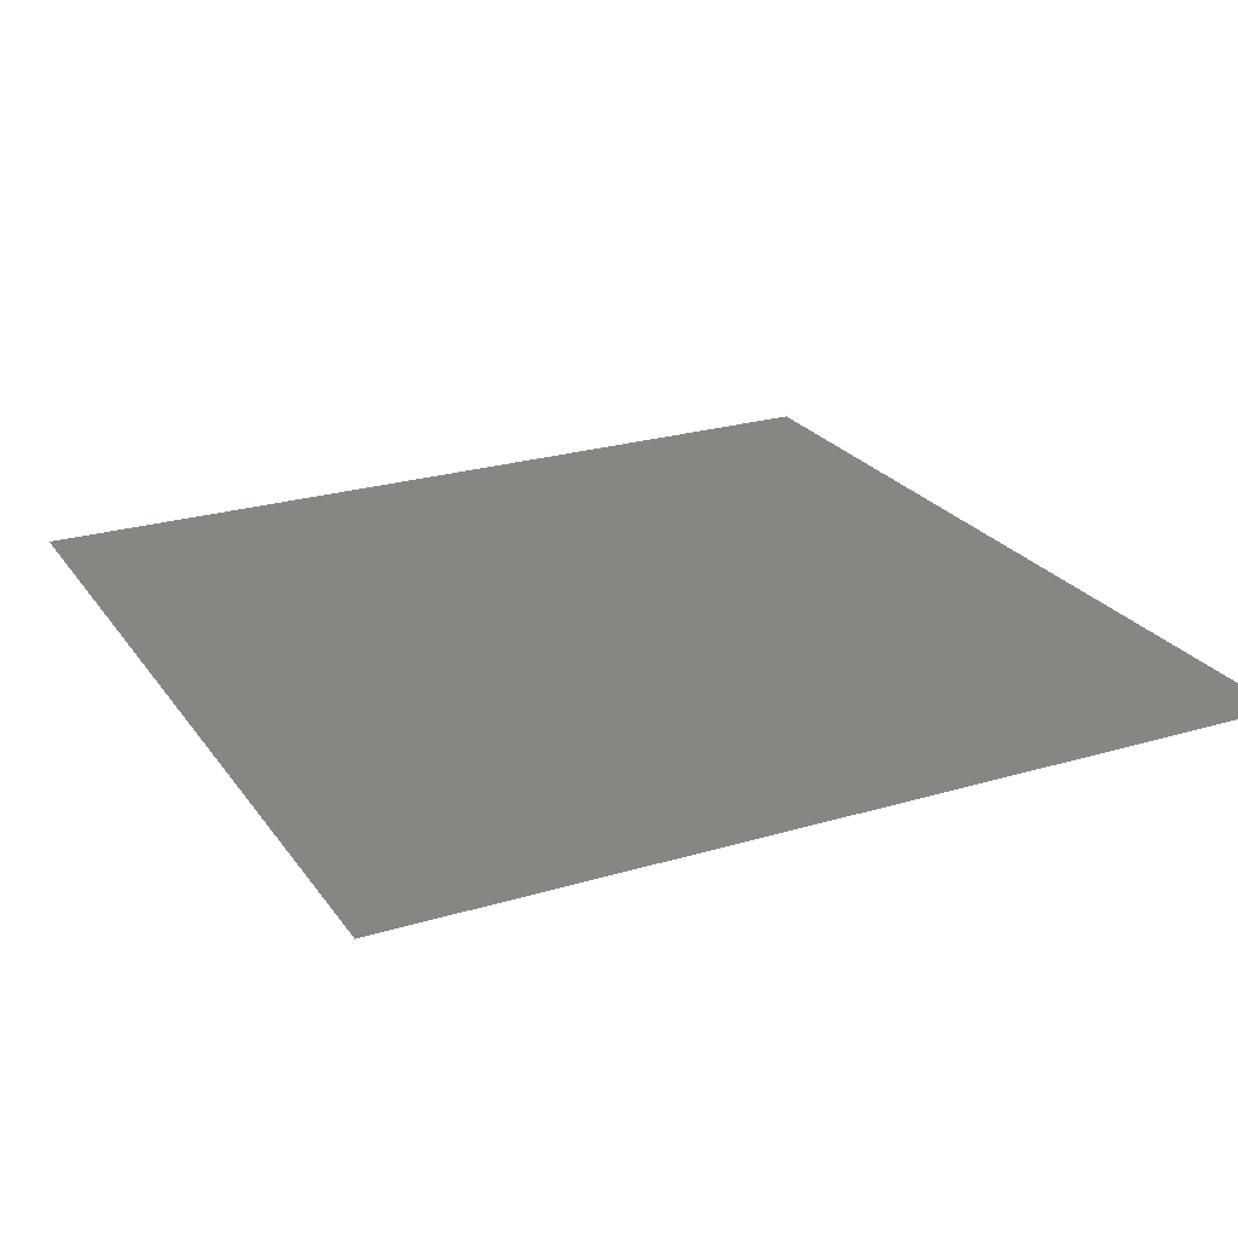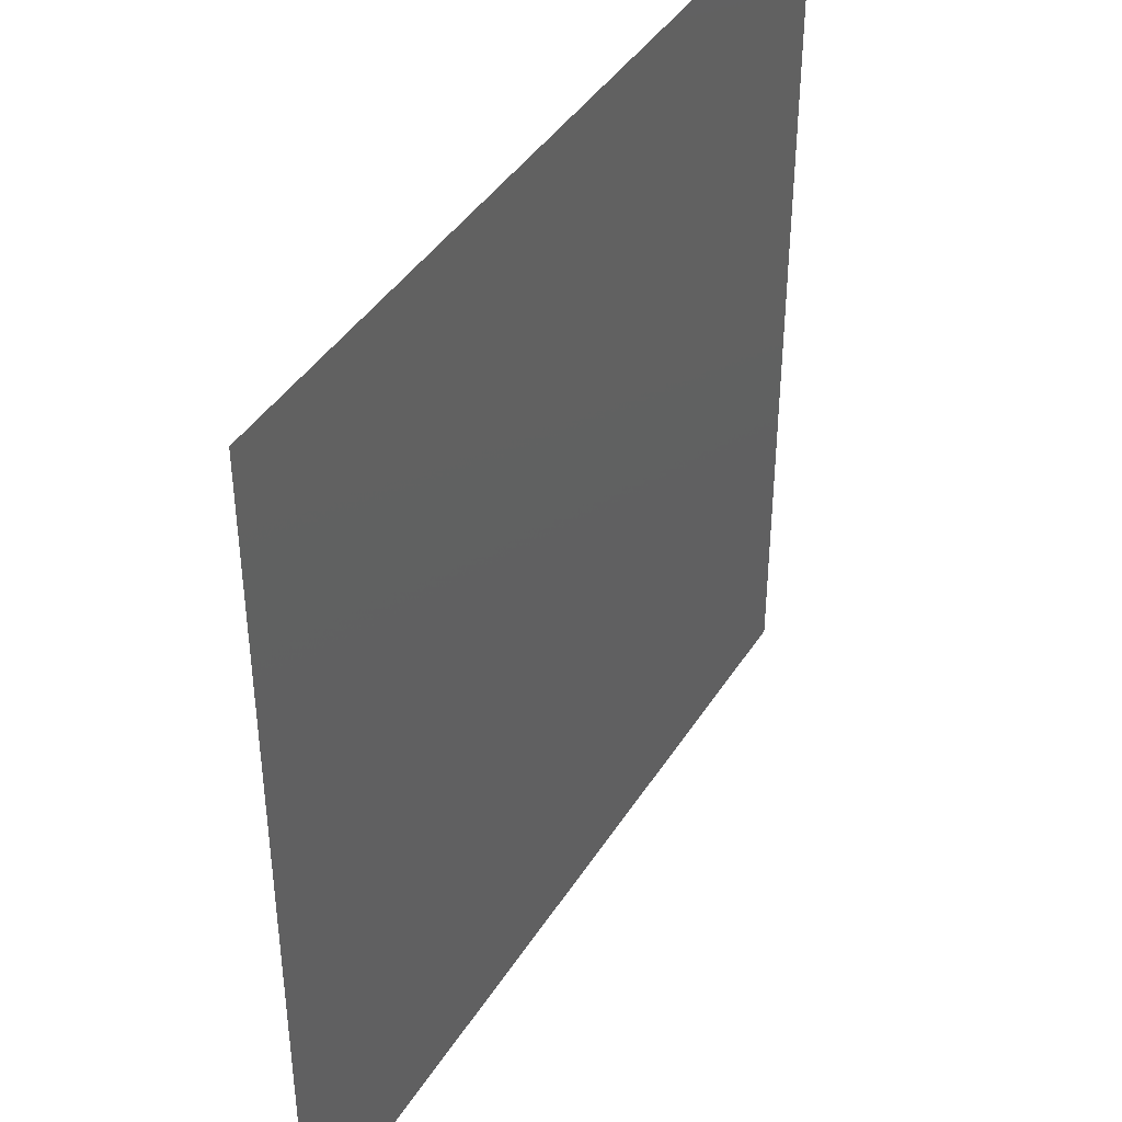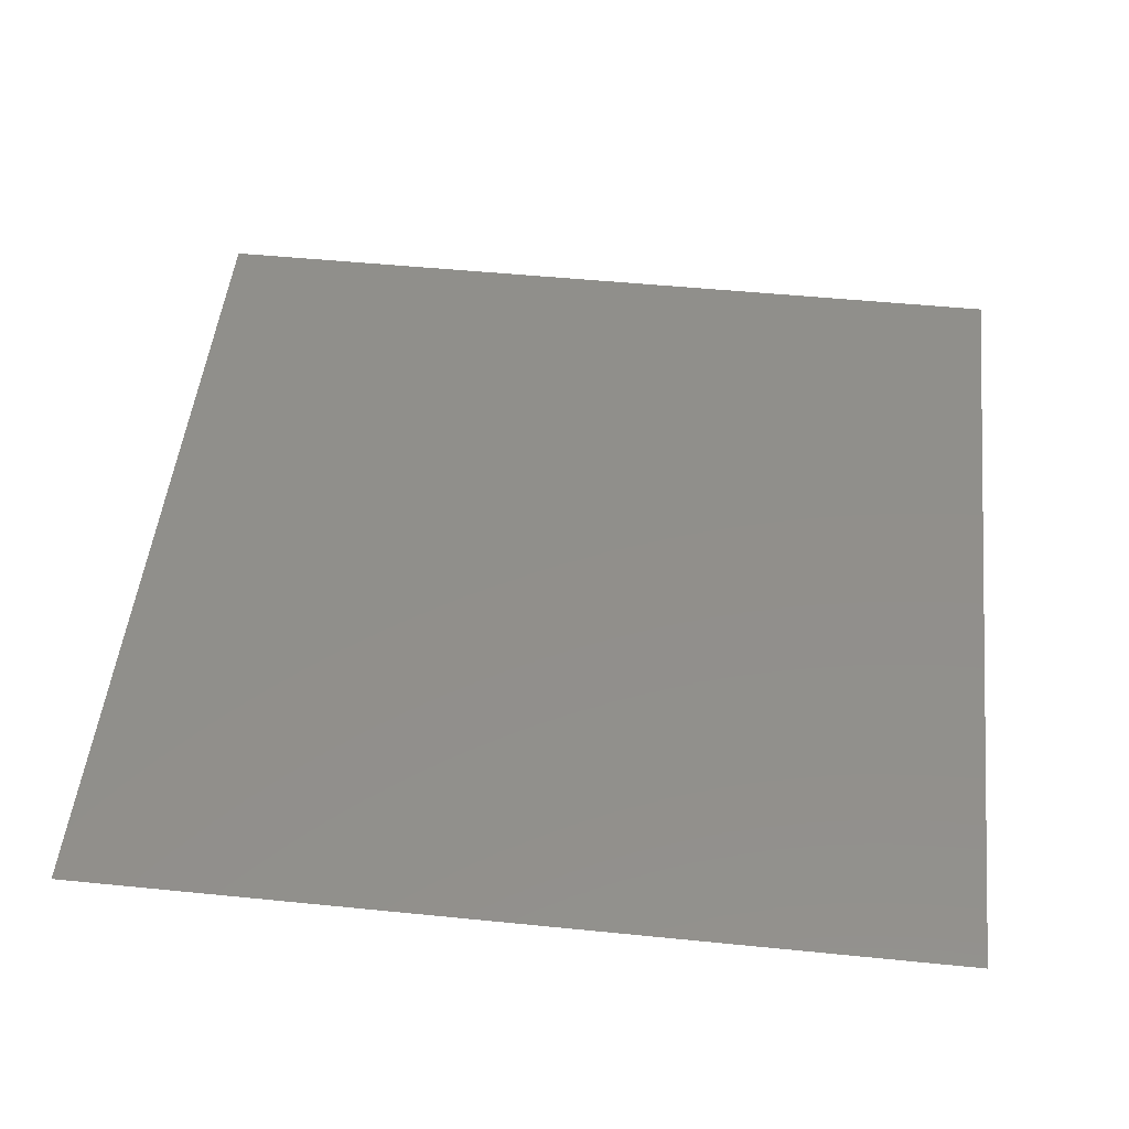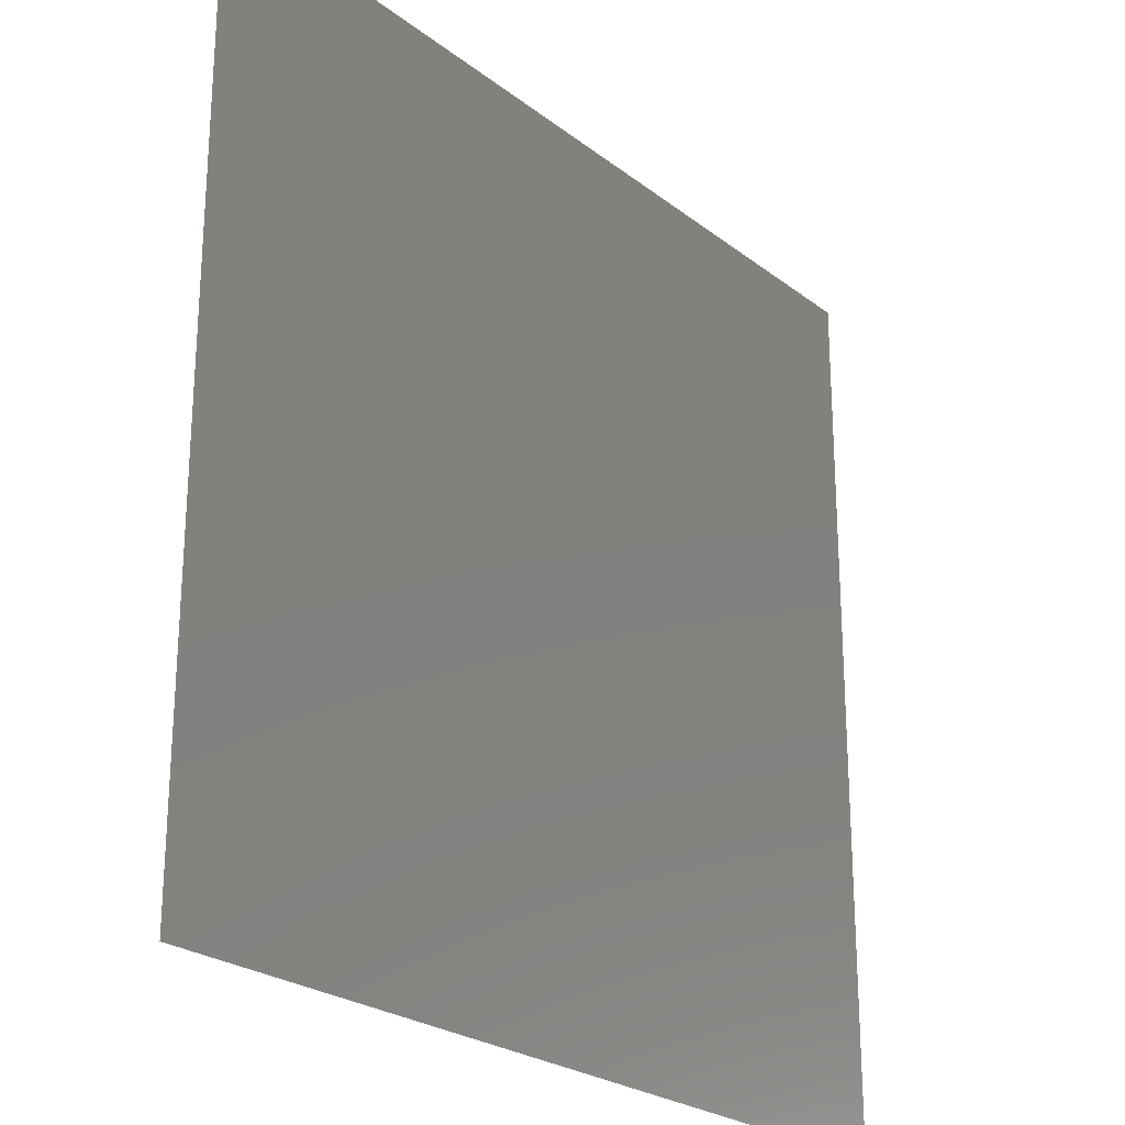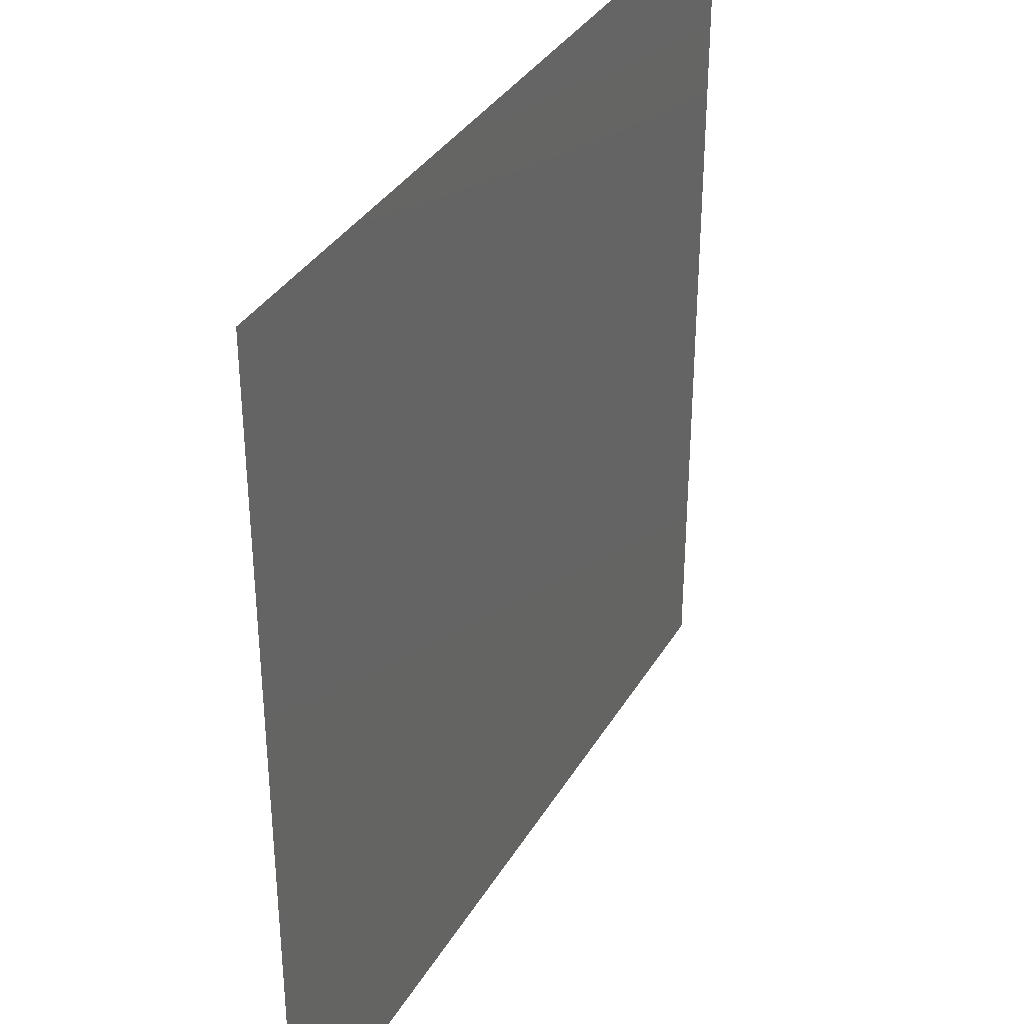
<metadata>
{"format":"stl","ext":"stl","renderer":"f3d","projection":"perspective","resolution":1024,"background":"white","views":[{"elev":23.9,"azim":153.5,"up":"+Z"},{"elev":41.6,"azim":119.6,"up":"+Y"},{"elev":49.9,"azim":96.3,"up":"+Z"},{"elev":-24.4,"azim":128.7,"up":"+Y"},{"elev":35.2,"azim":116.8,"up":"+Y"}]}
</metadata>
<code>
# stl→obj: 36 verts, 100 faces
v -0.25 -0.25 -2
v -0.25 -0.15 -2
v -0.15 -0.25 -2
v -0.15 -0.15 -2
v -0.25 -0.05 -2
v -0.15 -0.05 -2
v -0.25 0.05 -2
v -0.15 0.05 -2
v -0.25 0.15 -2
v -0.15 0.15 -2
v -0.25 0.25 -2
v -0.15 0.25 -2
v -0.05 -0.25 -2
v -0.05 -0.15 -2
v -0.05 -0.05 -2
v -0.05 0.05 -2
v -0.05 0.15 -2
v -0.05 0.25 -2
v 0.05 -0.25 -2
v 0.05 -0.15 -2
v 0.05 -0.05 -2
v 0.05 0.05 -2
v 0.05 0.15 -2
v 0.05 0.25 -2
v 0.15 -0.25 -2
v 0.15 -0.15 -2
v 0.15 -0.05 -2
v 0.15 0.05 -2
v 0.15 0.15 -2
v 0.15 0.25 -2
v 0.25 -0.25 -2
v 0.25 -0.15 -2
v 0.25 -0.05 -2
v 0.25 0.05 -2
v 0.25 0.15 -2
v 0.25 0.25 -2
f 1 2 3
f 4 3 2
f 2 5 4
f 6 4 5
f 5 7 6
f 8 6 7
f 7 9 8
f 10 8 9
f 9 11 10
f 12 10 11
f 3 4 13
f 14 13 4
f 4 6 14
f 15 14 6
f 6 8 15
f 16 15 8
f 8 10 16
f 17 16 10
f 10 12 17
f 18 17 12
f 13 14 19
f 20 19 14
f 14 15 20
f 21 20 15
f 15 16 21
f 22 21 16
f 16 17 22
f 23 22 17
f 17 18 23
f 24 23 18
f 19 20 25
f 26 25 20
f 20 21 26
f 27 26 21
f 21 22 27
f 28 27 22
f 22 23 28
f 29 28 23
f 23 24 29
f 30 29 24
f 25 26 31
f 32 31 26
f 26 27 32
f 33 32 27
f 27 28 33
f 34 33 28
f 28 29 34
f 35 34 29
f 29 30 35
f 36 35 30
f 1 2 3
f 4 3 2
f 2 5 4
f 6 4 5
f 5 7 6
f 8 6 7
f 7 9 8
f 10 8 9
f 9 11 10
f 12 10 11
f 3 4 13
f 14 13 4
f 4 6 14
f 15 14 6
f 6 8 15
f 16 15 8
f 8 10 16
f 17 16 10
f 10 12 17
f 18 17 12
f 13 14 19
f 20 19 14
f 14 15 20
f 21 20 15
f 15 16 21
f 22 21 16
f 16 17 22
f 23 22 17
f 17 18 23
f 24 23 18
f 19 20 25
f 26 25 20
f 20 21 26
f 27 26 21
f 21 22 27
f 28 27 22
f 22 23 28
f 29 28 23
f 23 24 29
f 30 29 24
f 25 26 31
f 32 31 26
f 26 27 32
f 33 32 27
f 27 28 33
f 34 33 28
f 28 29 34
f 35 34 29
f 29 30 35
f 36 35 30

</code>
